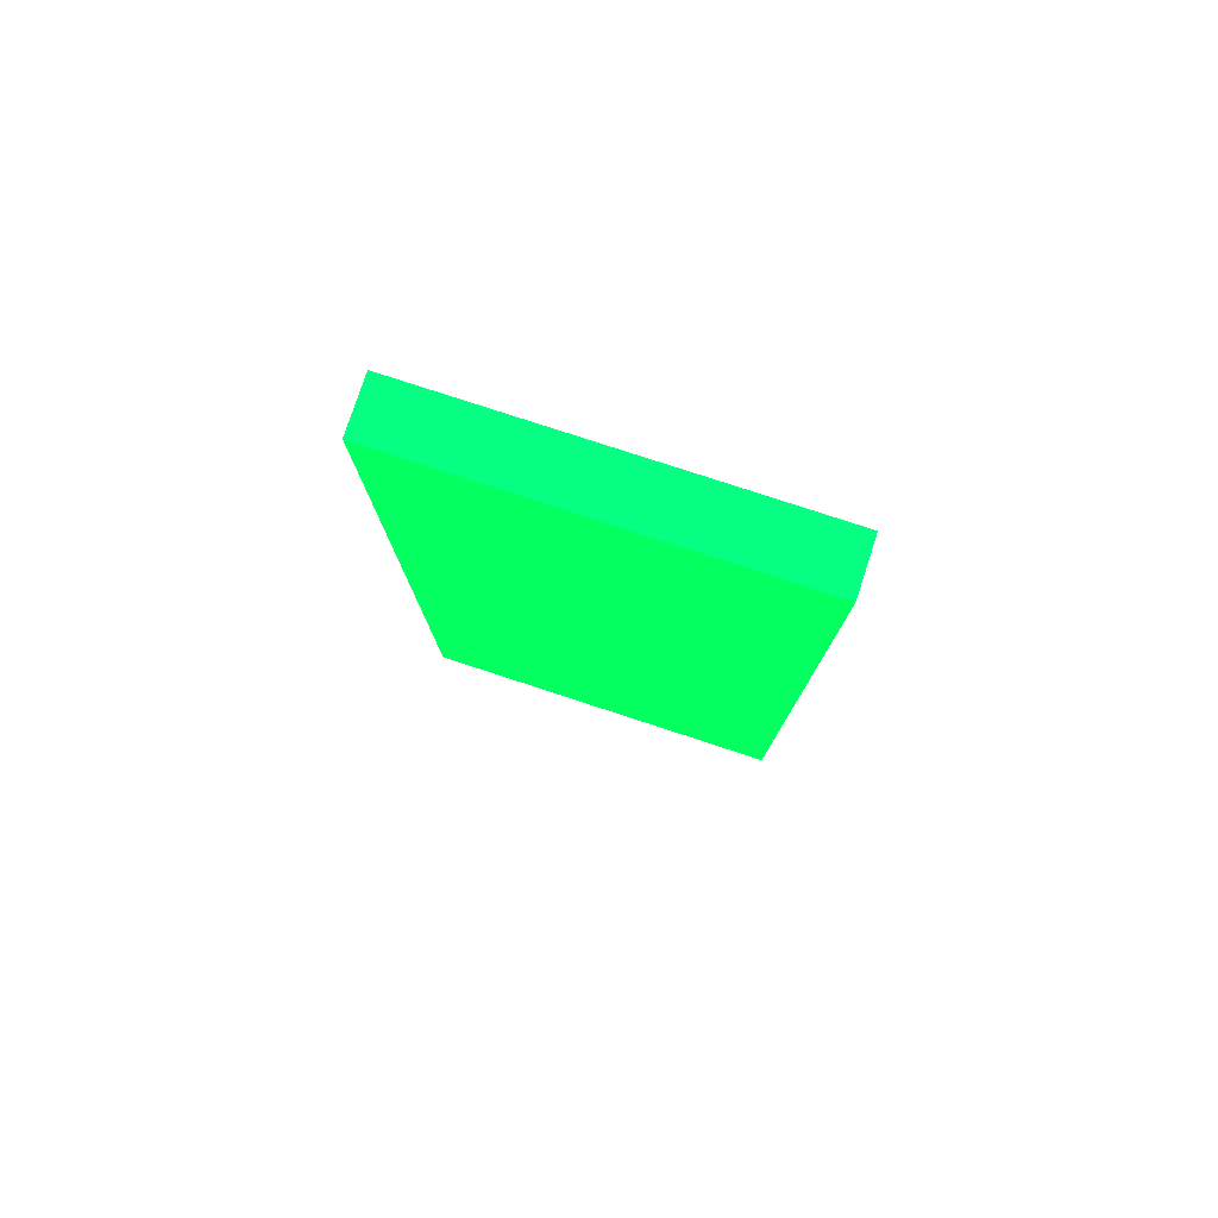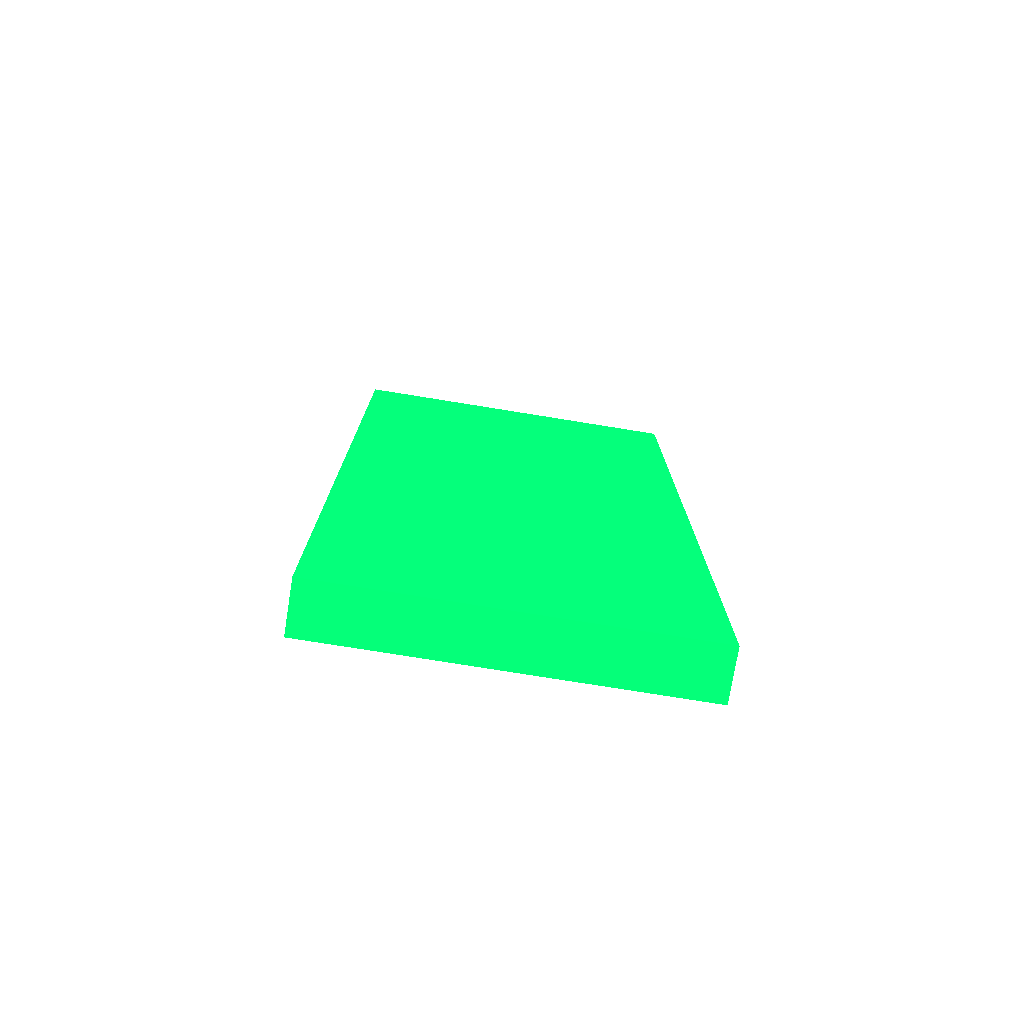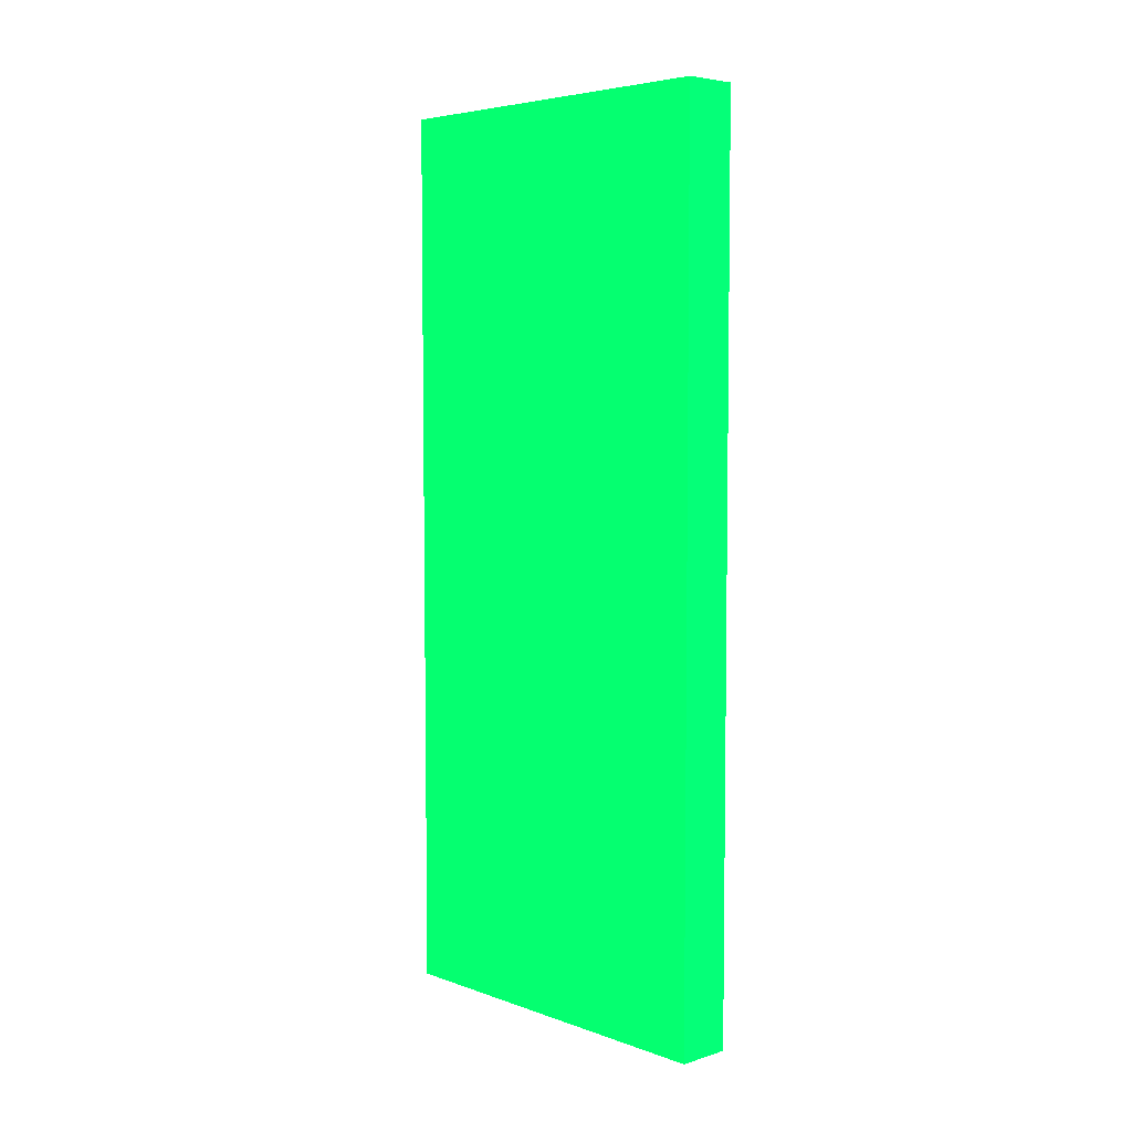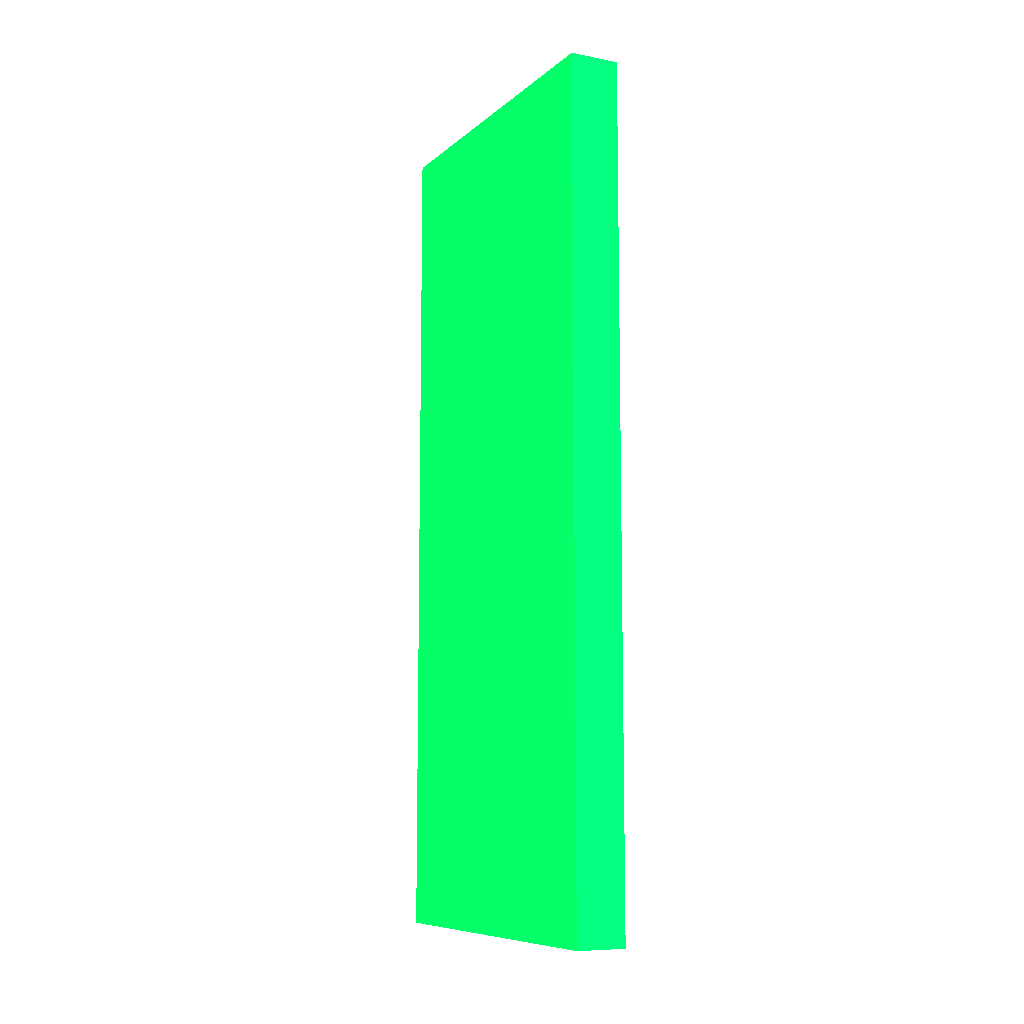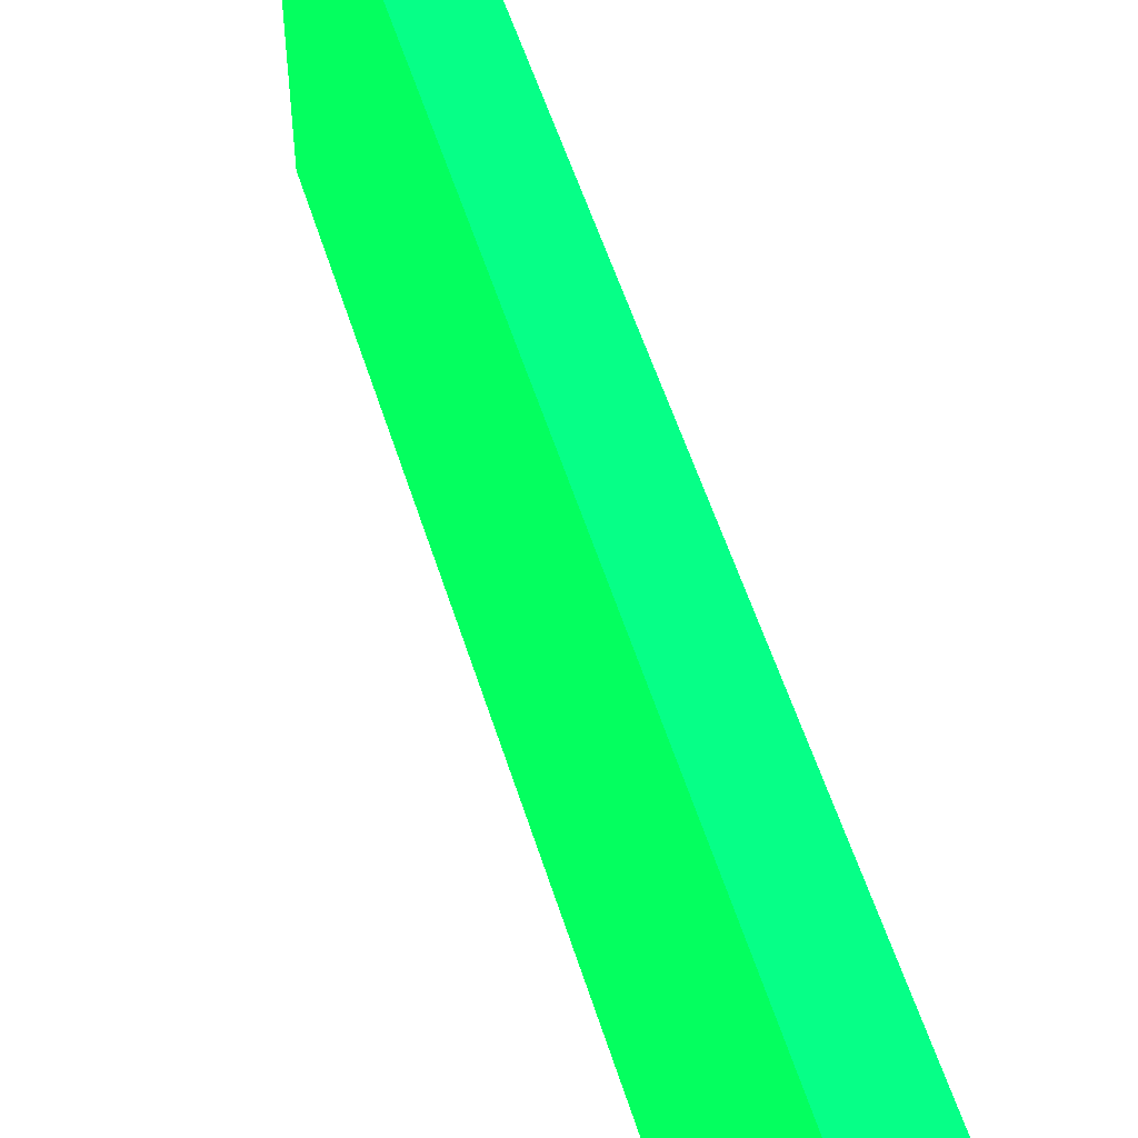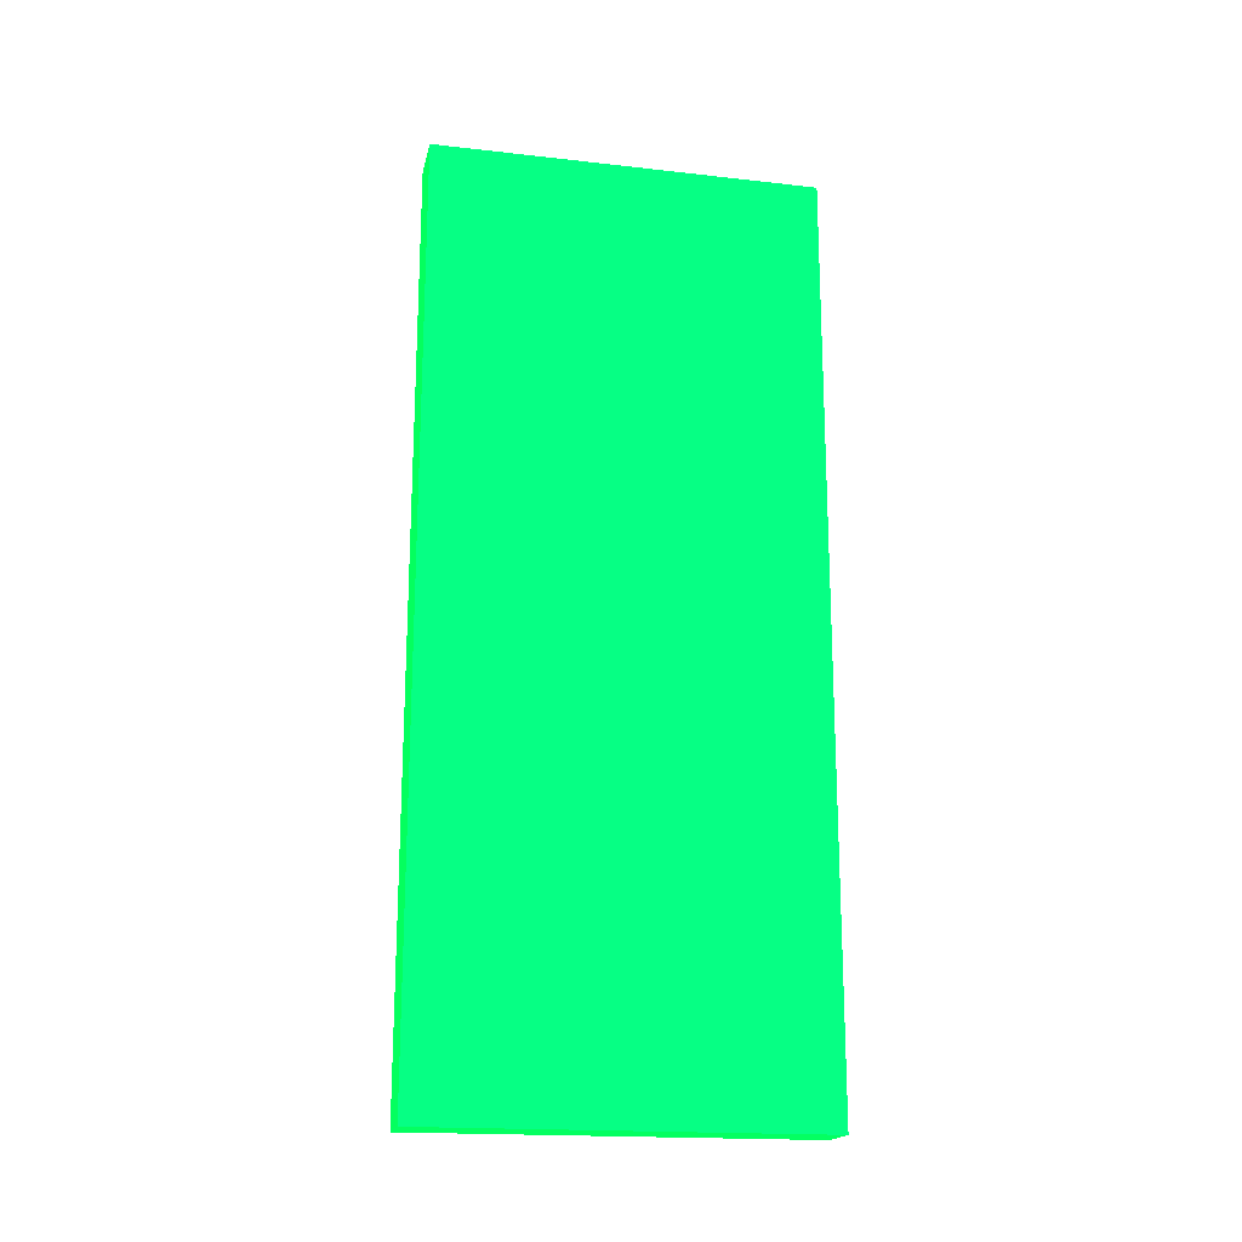
<metadata>
{"format":"obj","ext":"obj","renderer":"f3d","projection":"perspective","resolution":1024,"background":"white","views":[{"elev":78.8,"azim":108.1,"up":"+Y"},{"elev":-76.0,"azim":80.8,"up":"+Y"},{"elev":5.3,"azim":-43.0,"up":"+Y"},{"elev":-8.9,"azim":-26.8,"up":"+Y"},{"elev":54.1,"azim":-17.1,"up":"+Z"},{"elev":-18.5,"azim":-102.2,"up":"+Y"}]}
</metadata>
<code>
v -1.816 -5.258 -9.7 0.01176 0.9882 0.2863
v -1.816 -5.258 -9.763 0.01176 0.9882 0.2863
v -1.825 -5.258 -9.7 0.01176 0.9882 0.2863
v -1.816 -5.408 -9.7 0.01176 0.9882 0.2863
v -1.825 -5.258 -9.763 0.01176 0.9882 0.2863
v -1.816 -5.408 -9.763 0.01176 0.9882 0.2863
v -1.825 -5.408 -9.7 0.01176 0.9882 0.2863
v -1.825 -5.408 -9.763 0.01176 0.9882 0.2863
f 1 2 5
f 1 5 3
f 1 3 7
f 1 7 4
f 1 4 6
f 1 6 2
f 2 6 8
f 2 8 5
f 3 5 8
f 3 8 7
f 4 7 8
f 4 8 6

</code>
